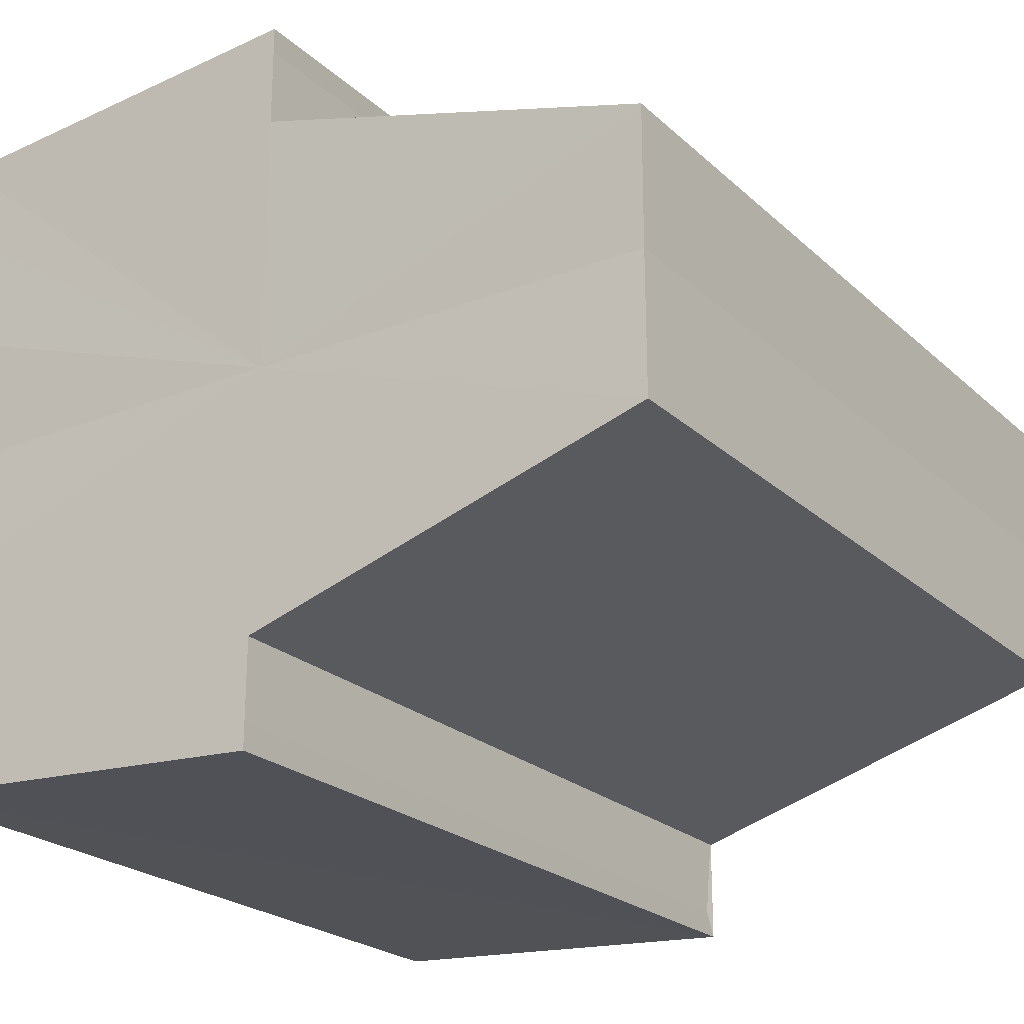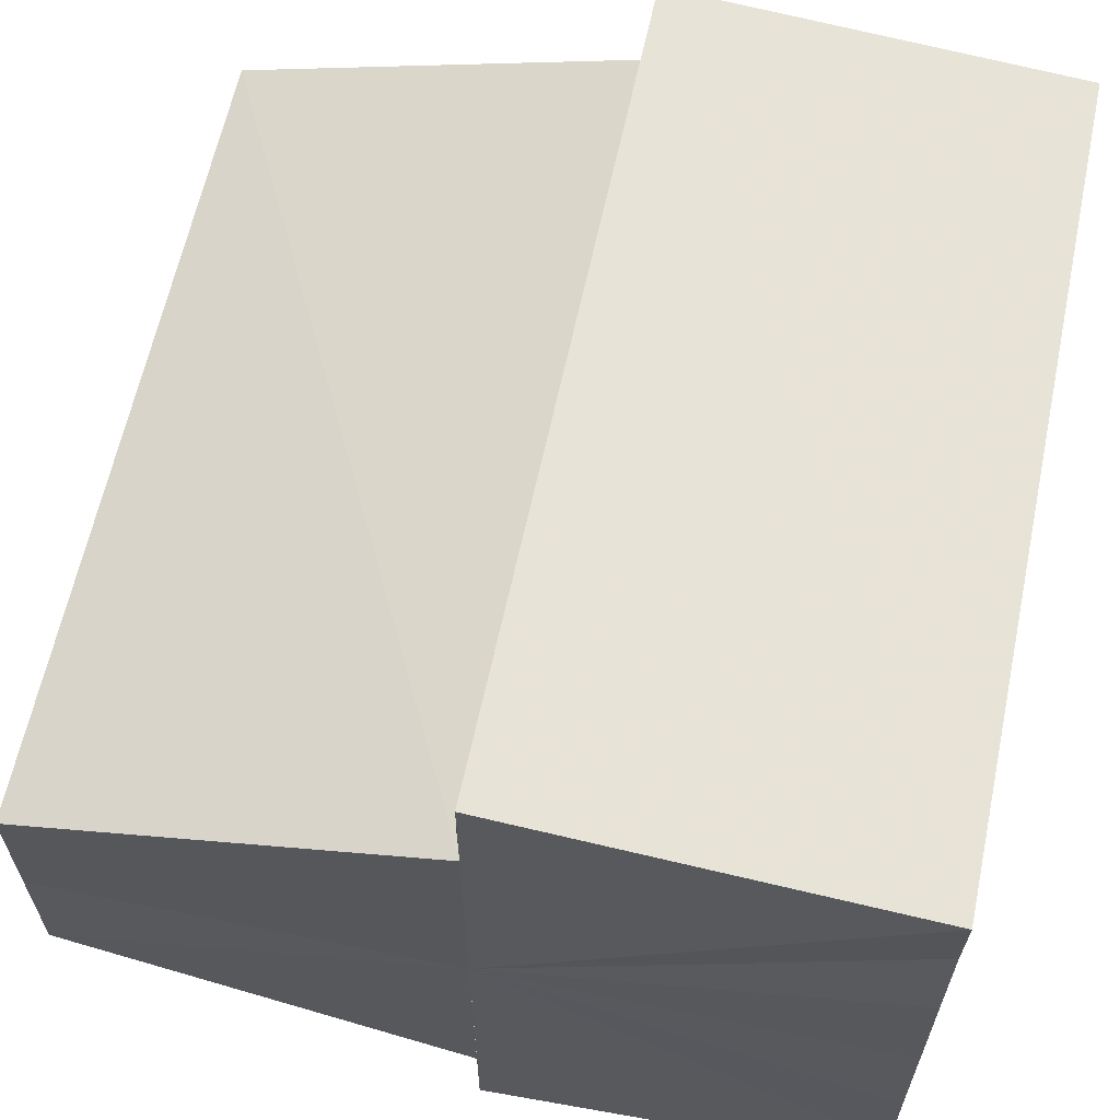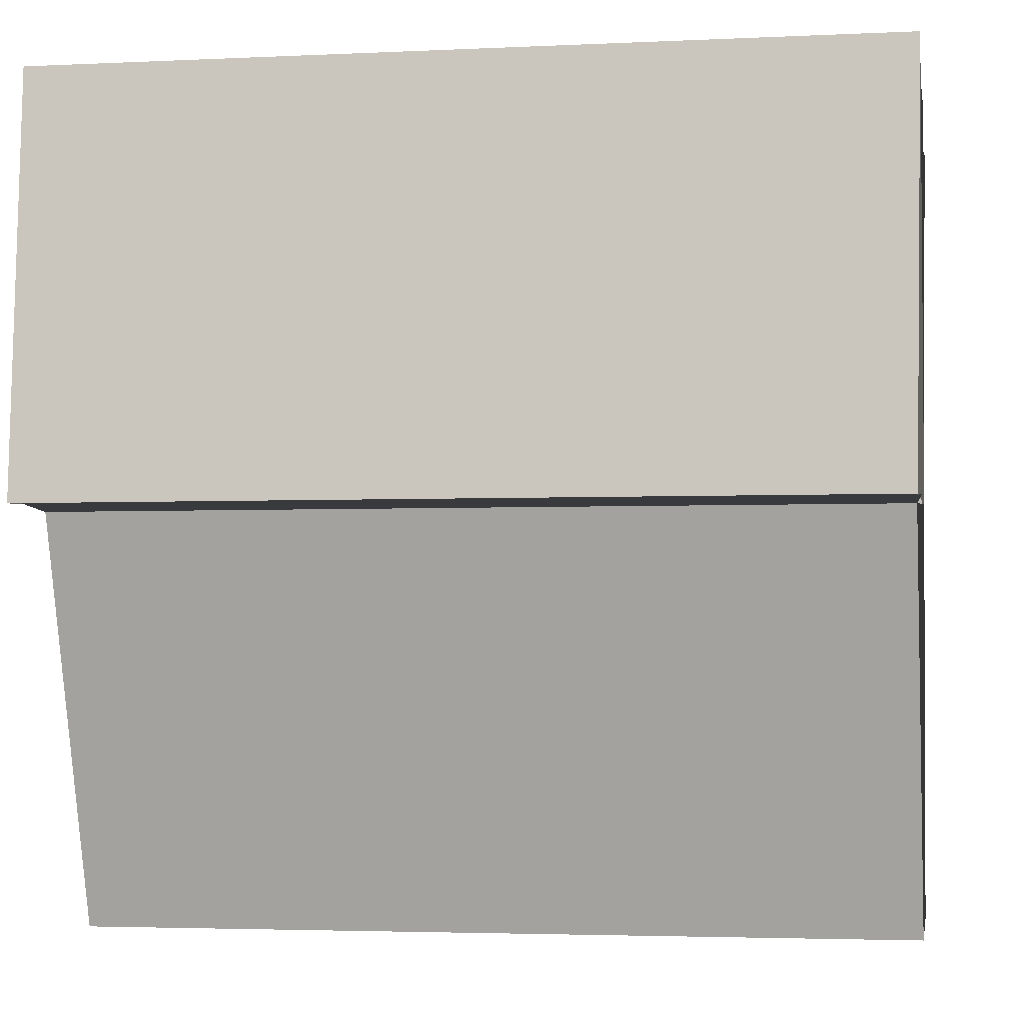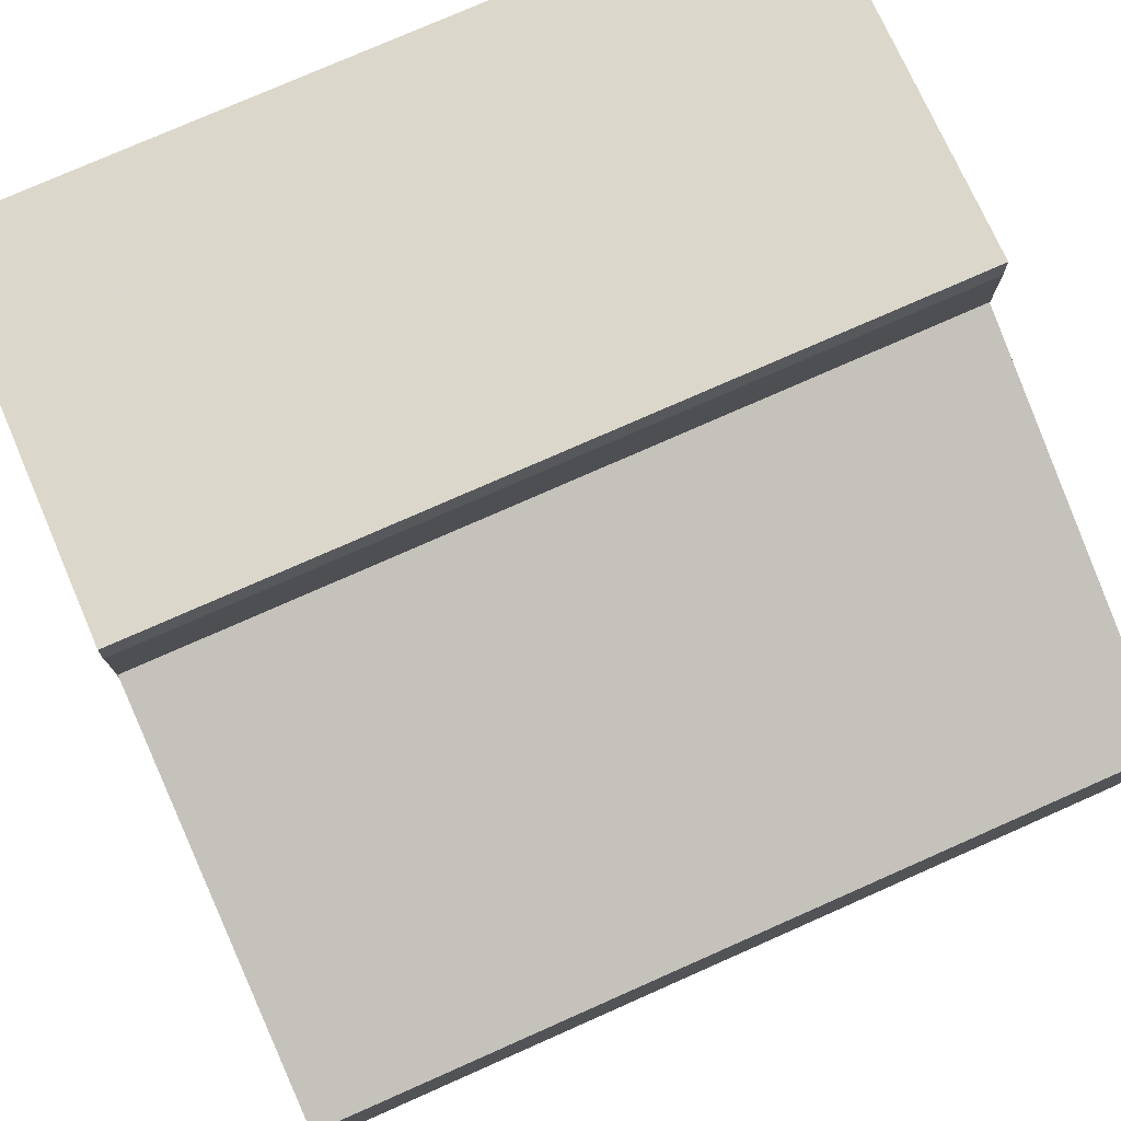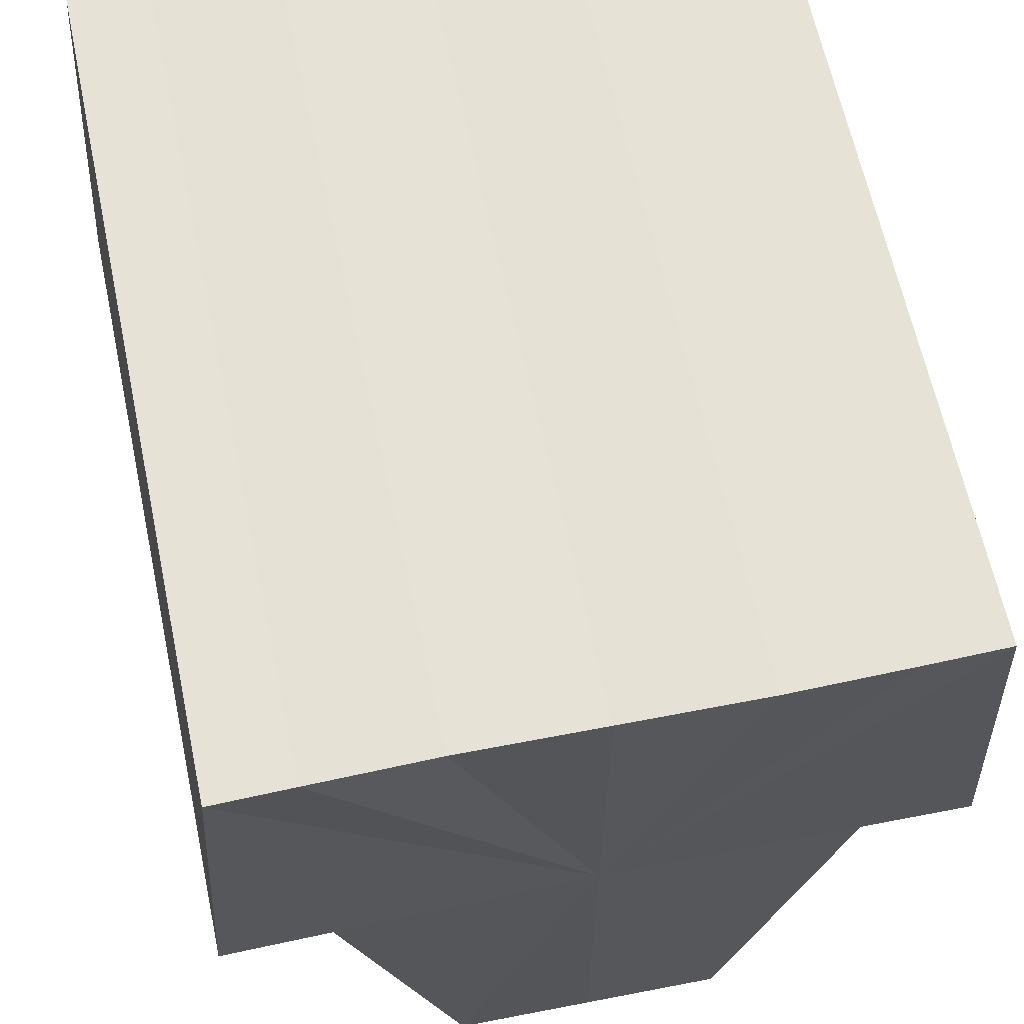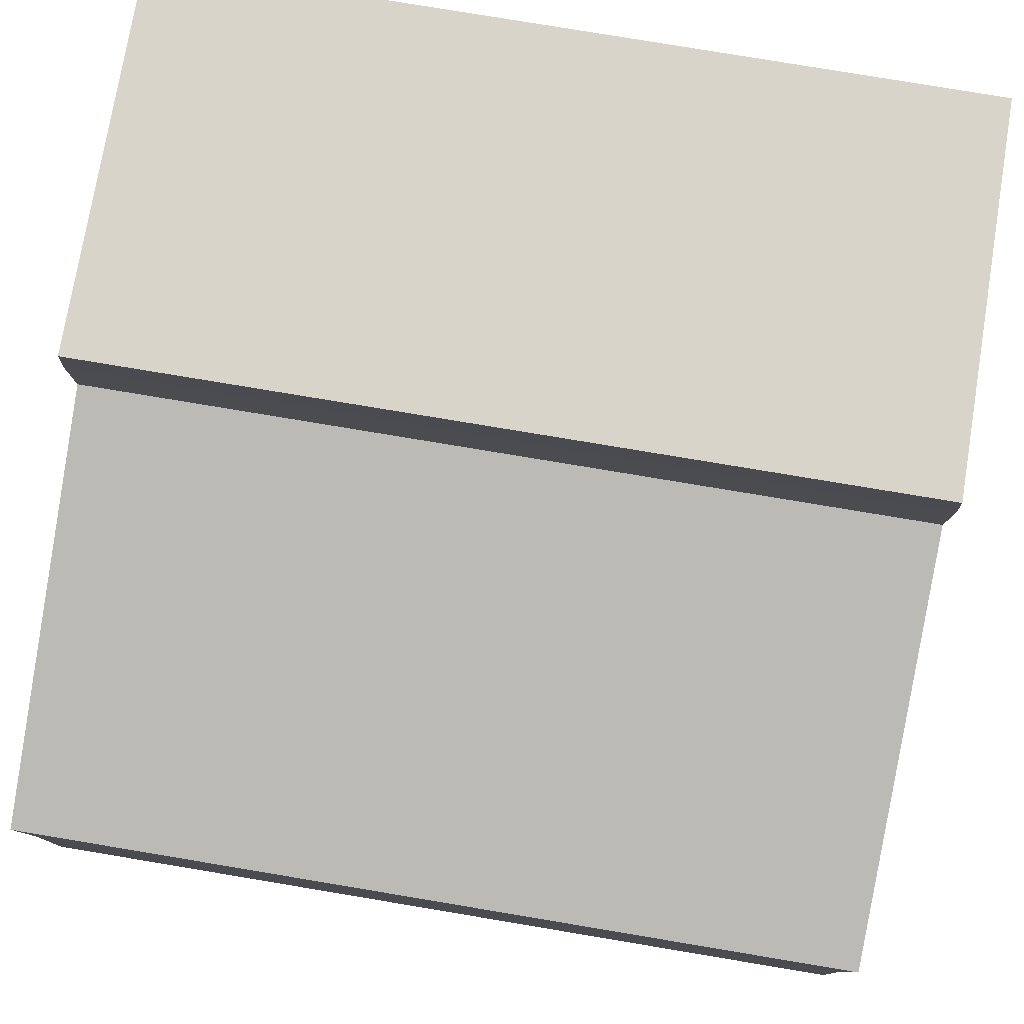
<metadata>
{"format":"obj","ext":"obj","renderer":"f3d","projection":"perspective","resolution":1024,"background":"white","views":[{"elev":-22.9,"azim":-56.2,"up":"+Z"},{"elev":62.9,"azim":102.0,"up":"+Z"},{"elev":-1.3,"azim":9.3,"up":"+Y"},{"elev":76.7,"azim":-23.6,"up":"+Z"},{"elev":63.8,"azim":-101.9,"up":"+Y"},{"elev":79.3,"azim":9.6,"up":"+Z"}]}
</metadata>
<code>
o 3917
v 2227 1858 14.06
v 2227 1858 14.06
v 2227 1858 14.06
v 2227 1858 14.05
v 2227 1858 14.06
v 2227 1858 14.05
v 2227 1858 14.05
v 2227 1858 14.06
v 2227 1858 14.06
v 2227 1858 14.07
v 2227 1858 14.07
v 2227 1858 14.07
v 2227 1858 14.07
v 2227 1858 14.07
v 2227 1858 14.07
v 2227 1858 14.06
v 2227 1858 14.06
v 2227 1858 14.06
v 2227 1858 14.06
v 2227 1858 14.06
v 2227 1858 14.06
v 2227 1858 14.05
v 2227 1858 14.05
v 2227 1858 14.05
v 2227 1858 14.05
v 2227 1858 14.06
v 2227 1858 14.05
v 2227 1858 14.05
v 2227 1858 14.05
v 2227 1858 14.05
v 2227 1858 14.05
v 2227 1858 14.05
v 2227 1858 14.06
v 2227 1858 14.06
v 2227 1858 14.06
v 2227 1858 14.07
v 2227 1858 14.07
v 2227 1858 14.07
v 2227 1858 14.07
v 2227 1858 14.07
v 2227 1858 14.07
v 2227 1858 14.07
v 2227 1858 14.07
v 2227 1858 14.07
v 2227 1858 14.06
v 2227 1858 14.05
v 2227 1858 14.06
v 2227 1858 14.06
v 2227 1858 14.07
v 2227 1858 14.07
v 2227 1858 14.07
v 2227 1858 14.07
v 2227 1858 14.07
v 2227 1858 14.06
v 2227 1858 14.07
v 2227 1858 14.06
v 2227 1858 14.06
v 2227 1858 14.06
v 2227 1858 14.06
v 2227 1858 14.05
v 2227 1858 14.06
v 2227 1858 14.05
v 2227 1858 14.05
v 2227 1858 14.05
v 2227 1858 14.05
v 2227 1858 14.05
v 2227 1858 14.05
v 2227 1858 14.05
v 2227 1858 14.05
v 2227 1858 14.06
v 2227 1858 14.06
v 2227 1858 14.06
v 2227 1858 14.06
v 2227 1858 14.06
v 2227 1858 14.07
v 2227 1858 14.06
v 2227 1858 14.06
v 2227 1858 14.06
v 2227 1858 14.06
v 2227 1858 14.06
v 2227 1858 14.05
v 2227 1858 14.07
v 2227 1858 14.05
v 2227 1858 14.05
v 2227 1858 14.07
v 2227 1858 14.05
v 2227 1858 14.06
v 2227 1858 14.06
v 2227 1858 14.06
v 2227 1858 14.07
f 1 2 3
f 2 4 5
f 4 6 7
f 8 1 9
f 10 8 11
f 12 10 13
f 13 14 15
f 15 16 17
f 17 18 19
f 19 20 21
f 21 22 23
f 23 24 25
f 26 24 27
f 26 28 24
f 29 28 30
f 31 32 29
f 26 27 33
f 26 33 34
f 26 34 35
f 26 35 36
f 26 36 37
f 38 37 39
f 40 41 38
f 26 37 42
f 43 42 44
f 26 45 46
f 26 47 45
f 26 48 47
f 26 49 48
f 50 51 43
f 52 50 43
f 53 50 52
f 54 53 55
f 56 57 54
f 58 59 56
f 60 61 58
f 62 63 64
f 65 63 66
f 63 67 66
f 66 67 68
f 69 70 68
f 70 71 72
f 71 73 74
f 73 75 76
f 77 78 79
f 77 80 78
f 77 79 81
f 77 82 80
f 77 81 83
f 77 83 84
f 77 85 82
f 77 44 85
f 77 86 87
f 77 87 88
f 77 88 89
f 77 89 90

</code>
